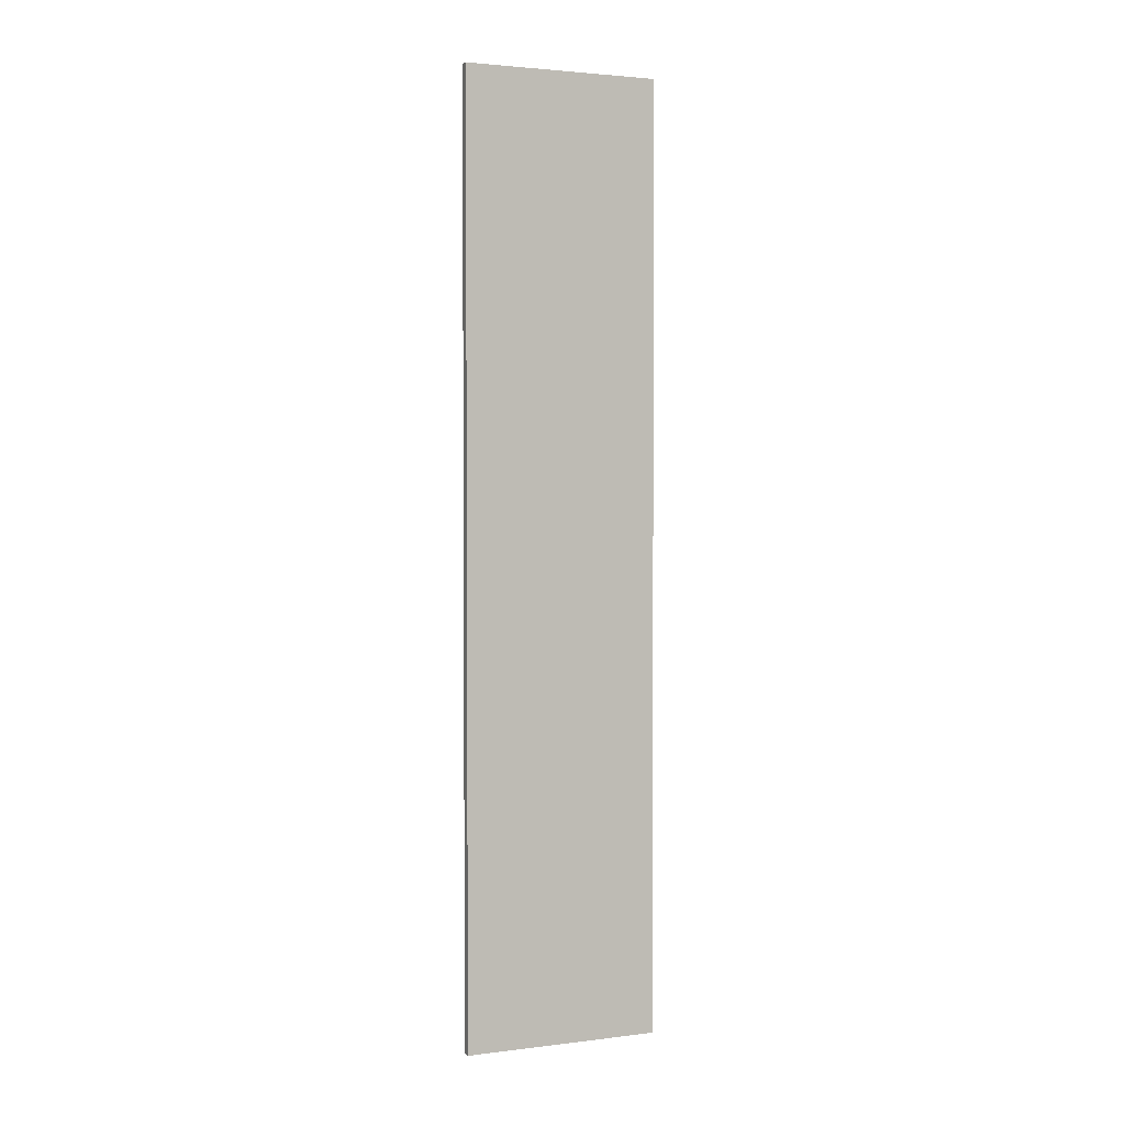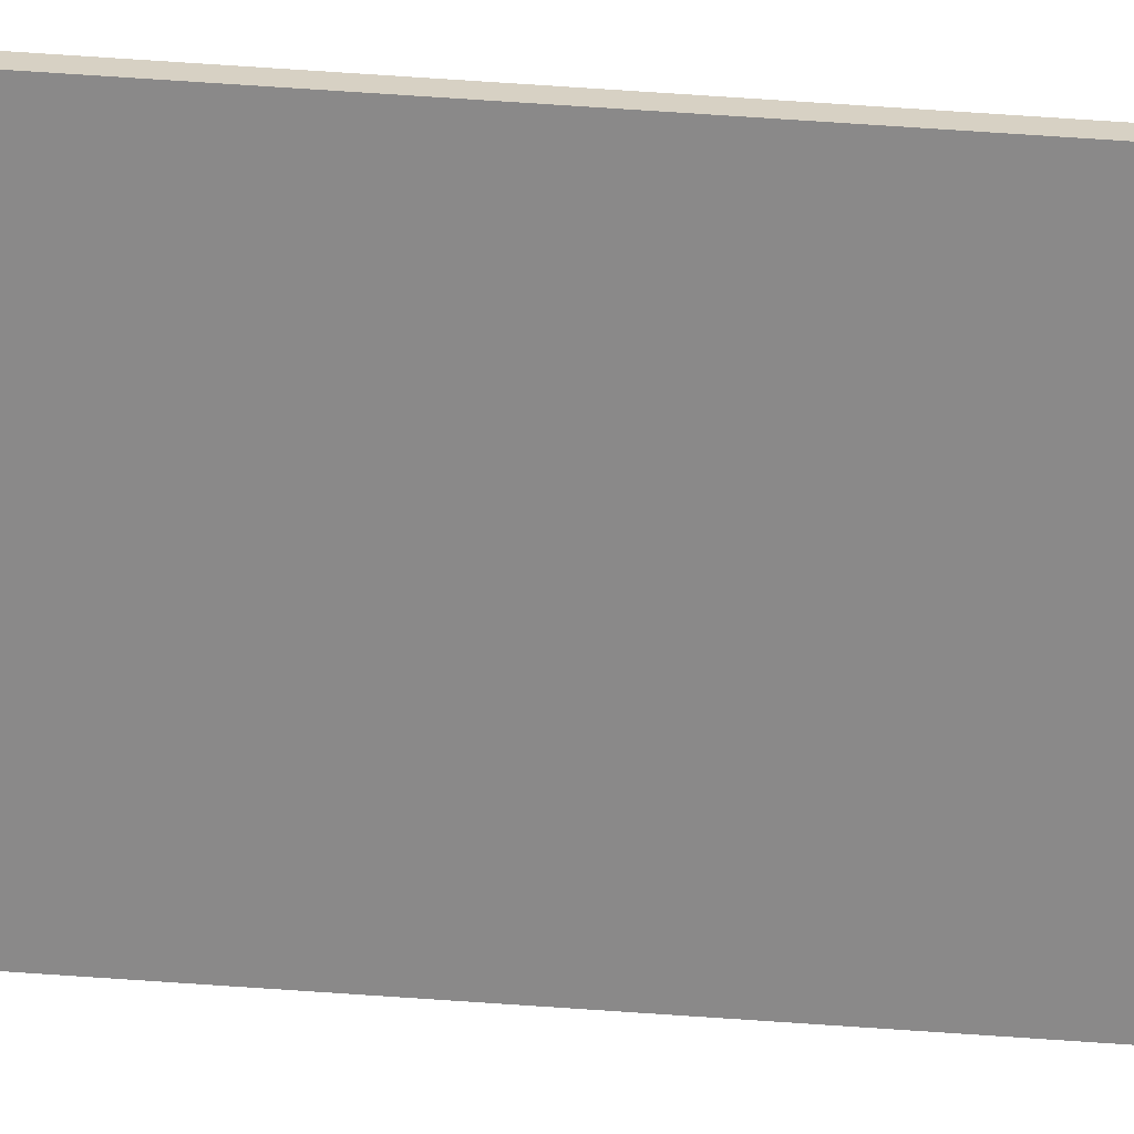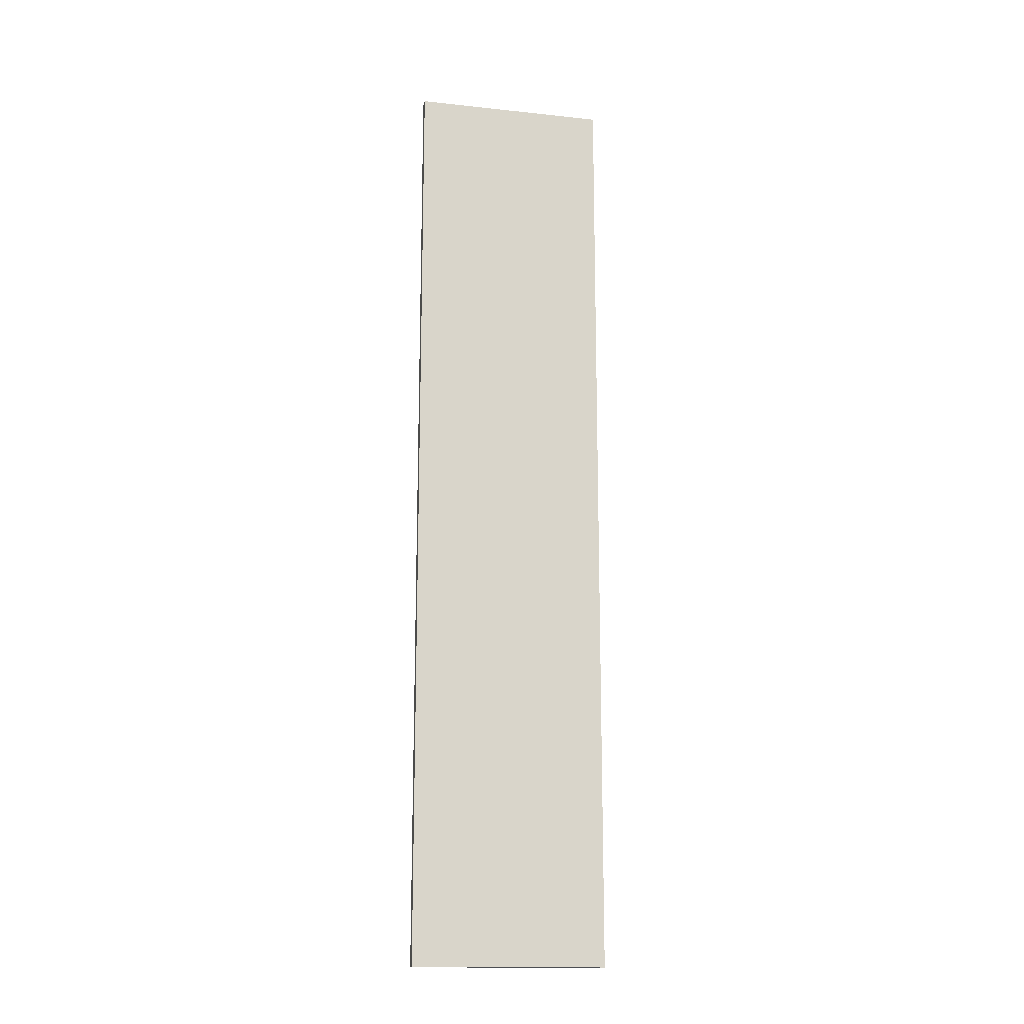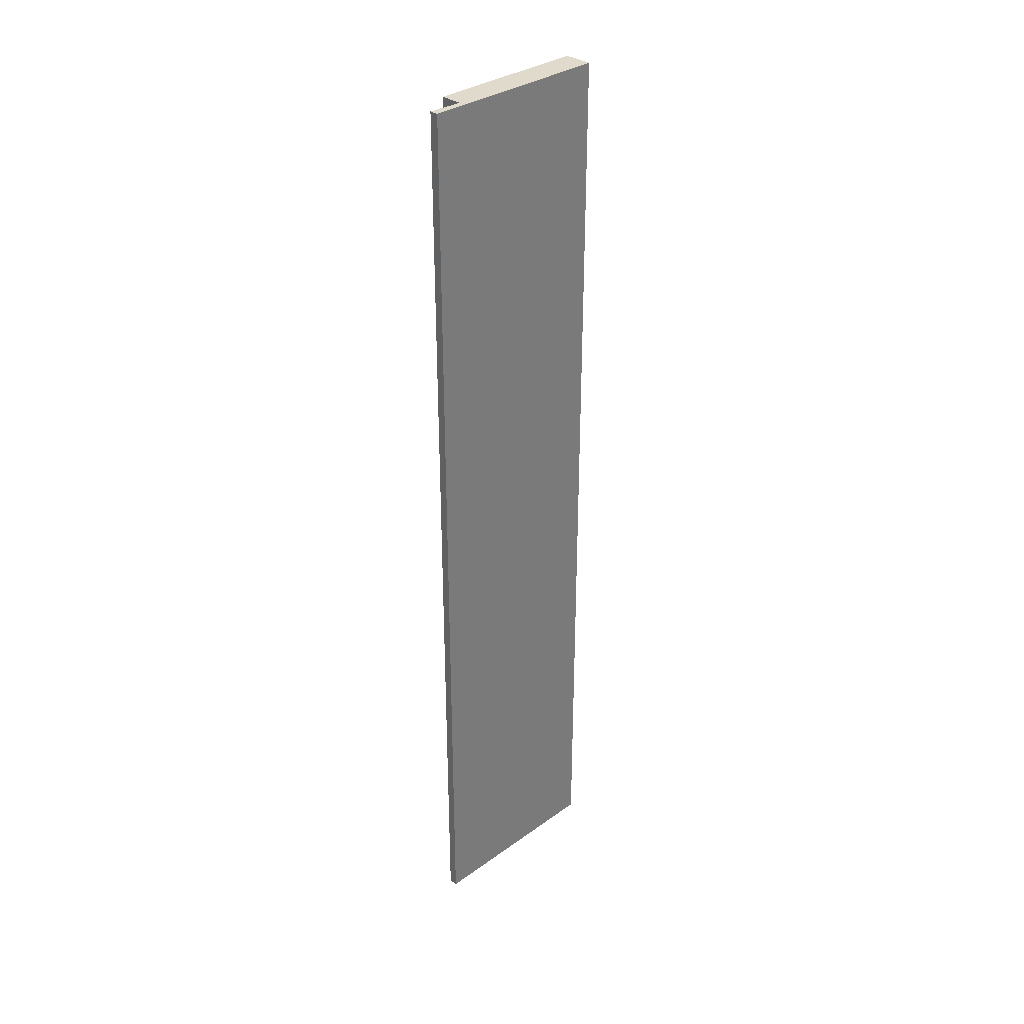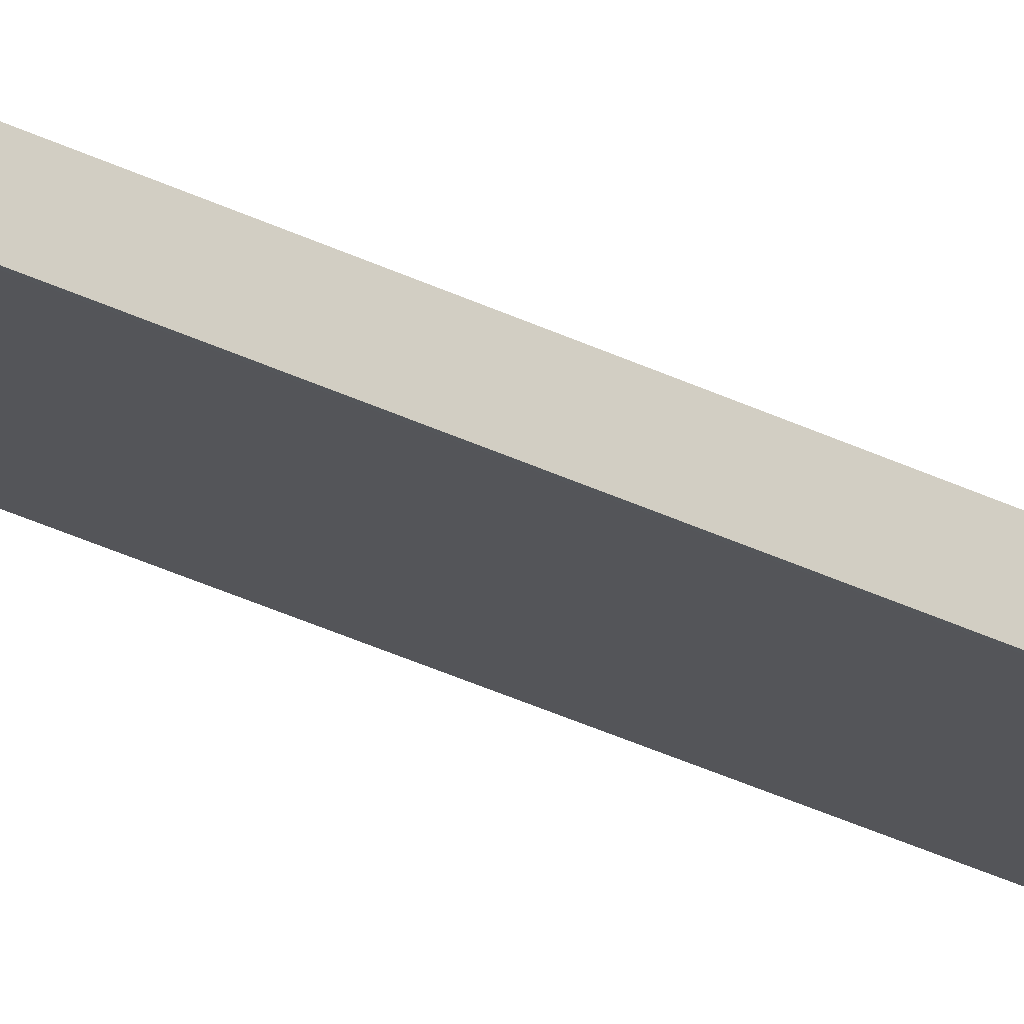
<metadata>
{"format":"obj","ext":"obj","renderer":"f3d","projection":"perspective","resolution":1024,"background":"white","views":[{"elev":2.6,"azim":18.0,"up":"+Y"},{"elev":75.4,"azim":93.8,"up":"+Z"},{"elev":-15.8,"azim":28.5,"up":"+Y"},{"elev":33.0,"azim":-3.5,"up":"+Y"},{"elev":-56.4,"azim":65.8,"up":"+Z"}]}
</metadata>
<code>
v  1.926 13.5 -2.058
v  0.083 13.5 0.095
v  2.197 13.5 -1.747
v  1.896 13.5 -2.033
v  0.381 13.5 -0.29
v  0.172 13.5 -0.531
v  0 13.5 8.266e-16
v  1.926 1.26e-16 -2.058
v  1.896 1.245e-16 -2.033
v  0.172 3.251e-17 -0.531
v  0.381 1.776e-17 -0.29
v  0 0 0
v  0.083 -5.817e-18 0.095
v  2.197 1.07e-16 -1.747
g defaultobject
f 1 2 3
f 2 1 4
f 2 4 5
f 5 4 6
f 2 5 7
f 8 4 1
f 4 8 9
f 9 6 4
f 6 9 10
f 11 7 5
f 7 11 12
f 10 5 6
f 5 10 11
f 12 2 7
f 2 12 13
f 13 3 2
f 3 13 14
f 14 1 3
f 1 14 8
f 13 11 14
f 11 13 12
f 14 11 10
f 14 10 9
f 14 9 8

</code>
